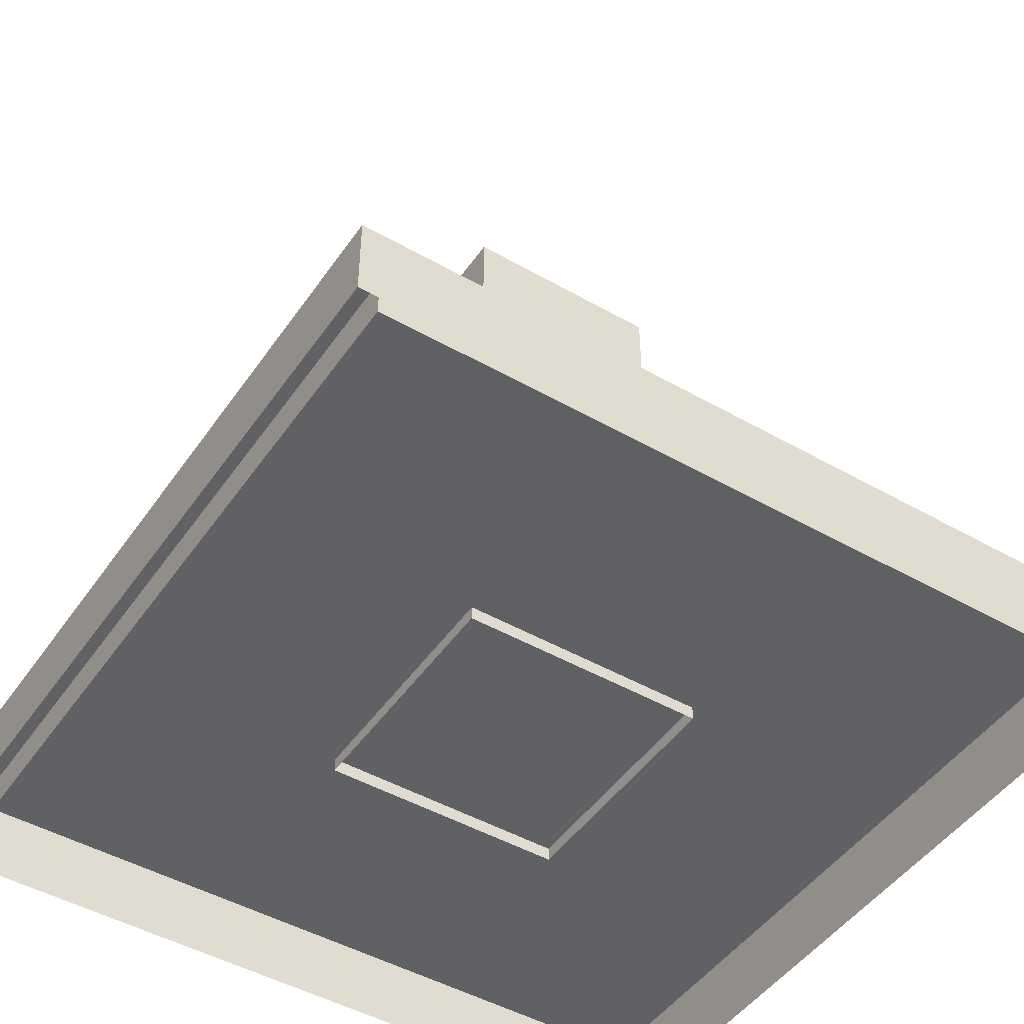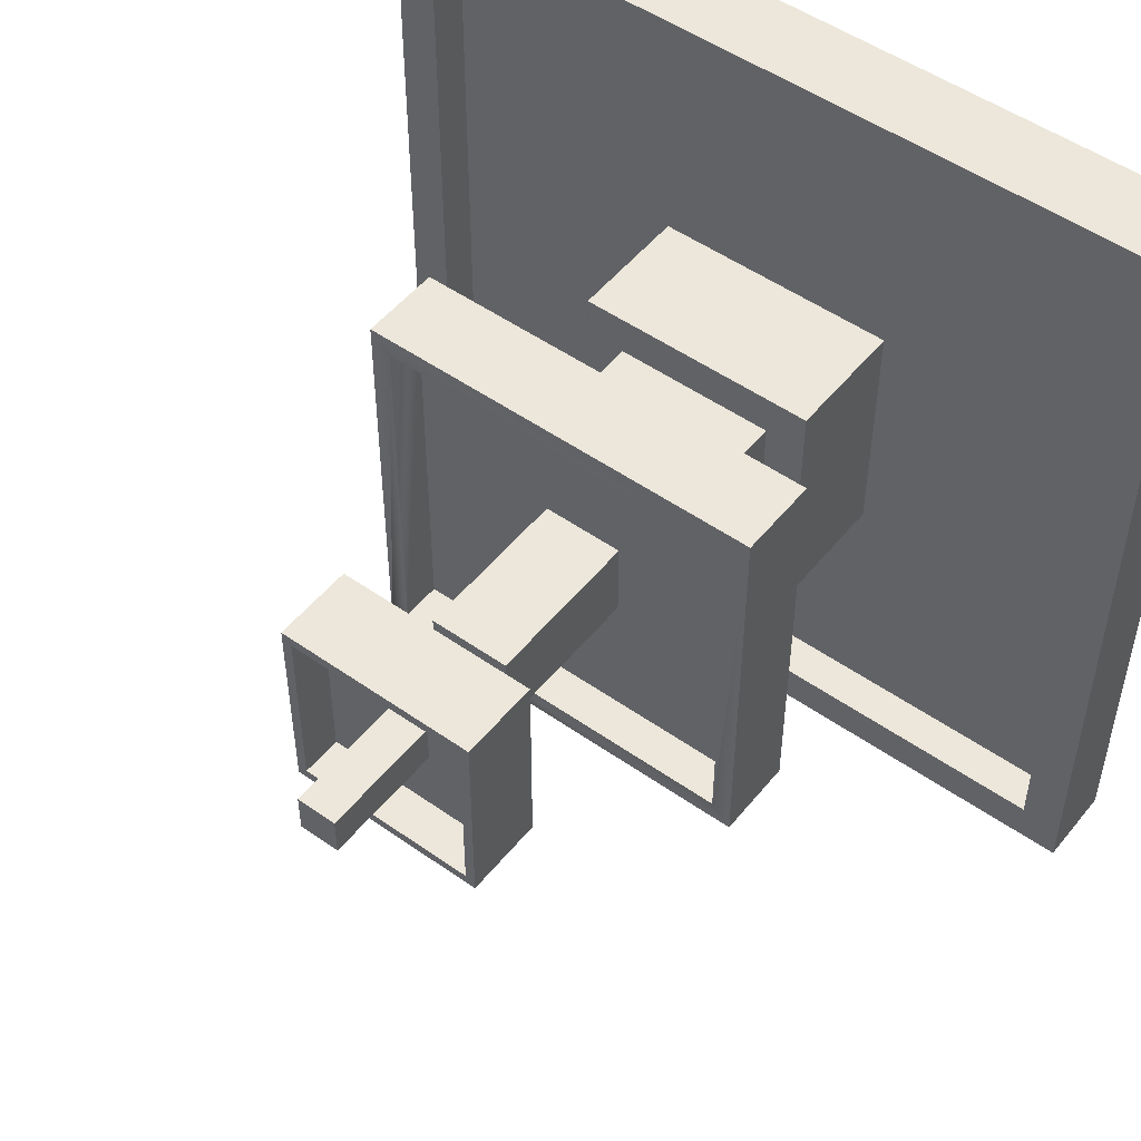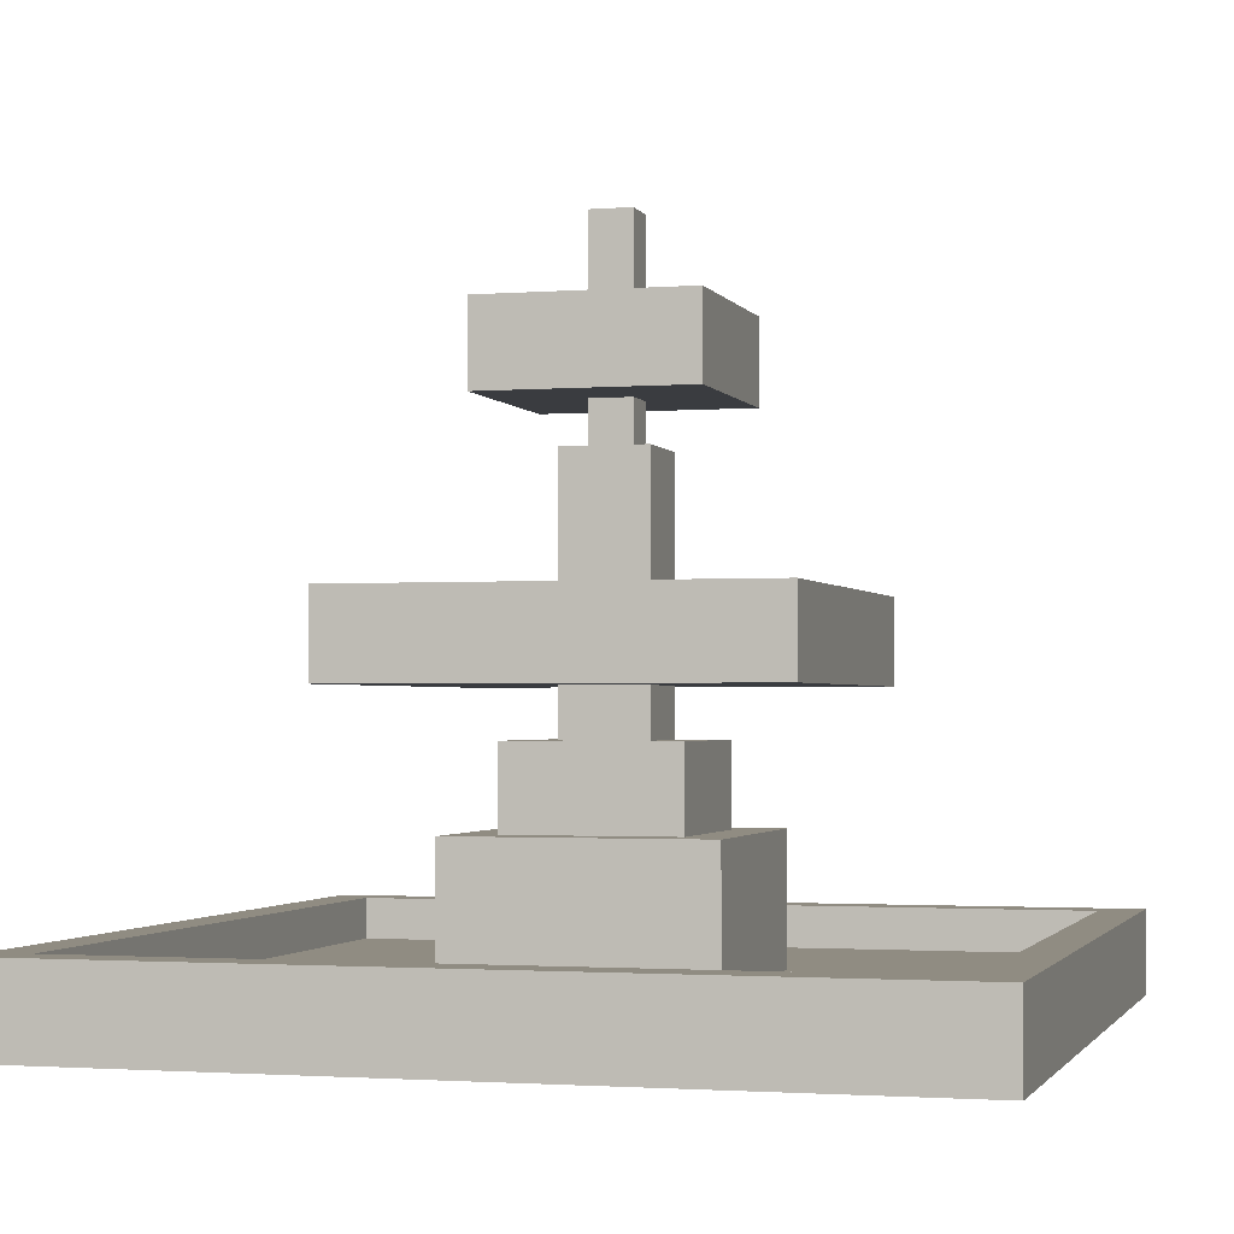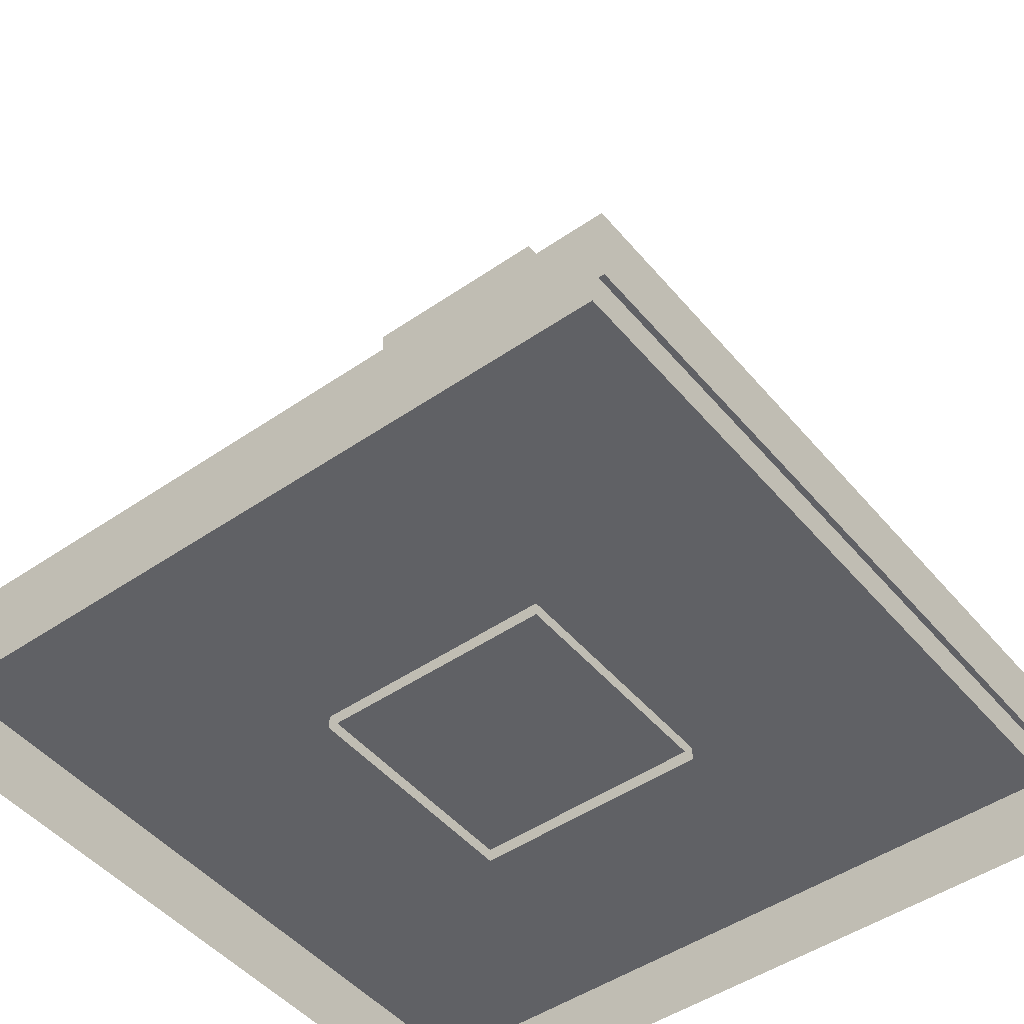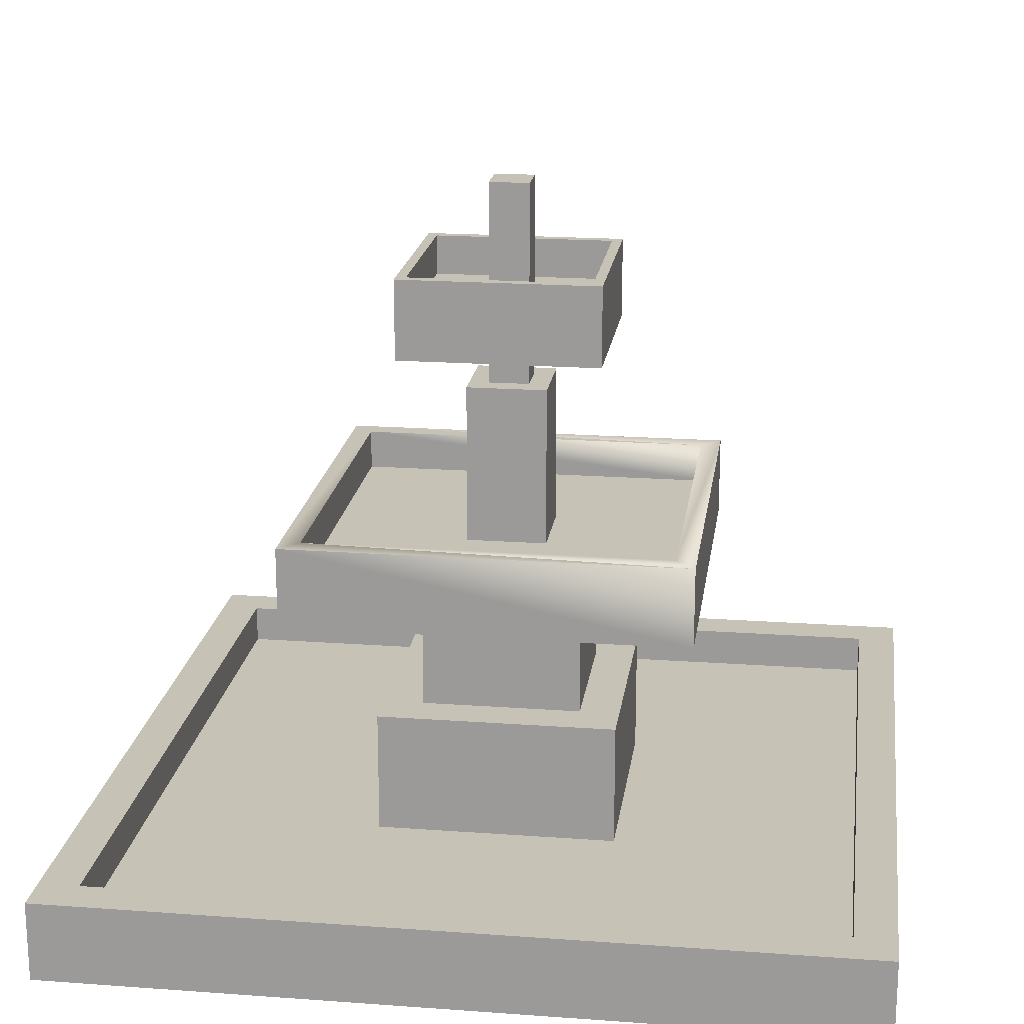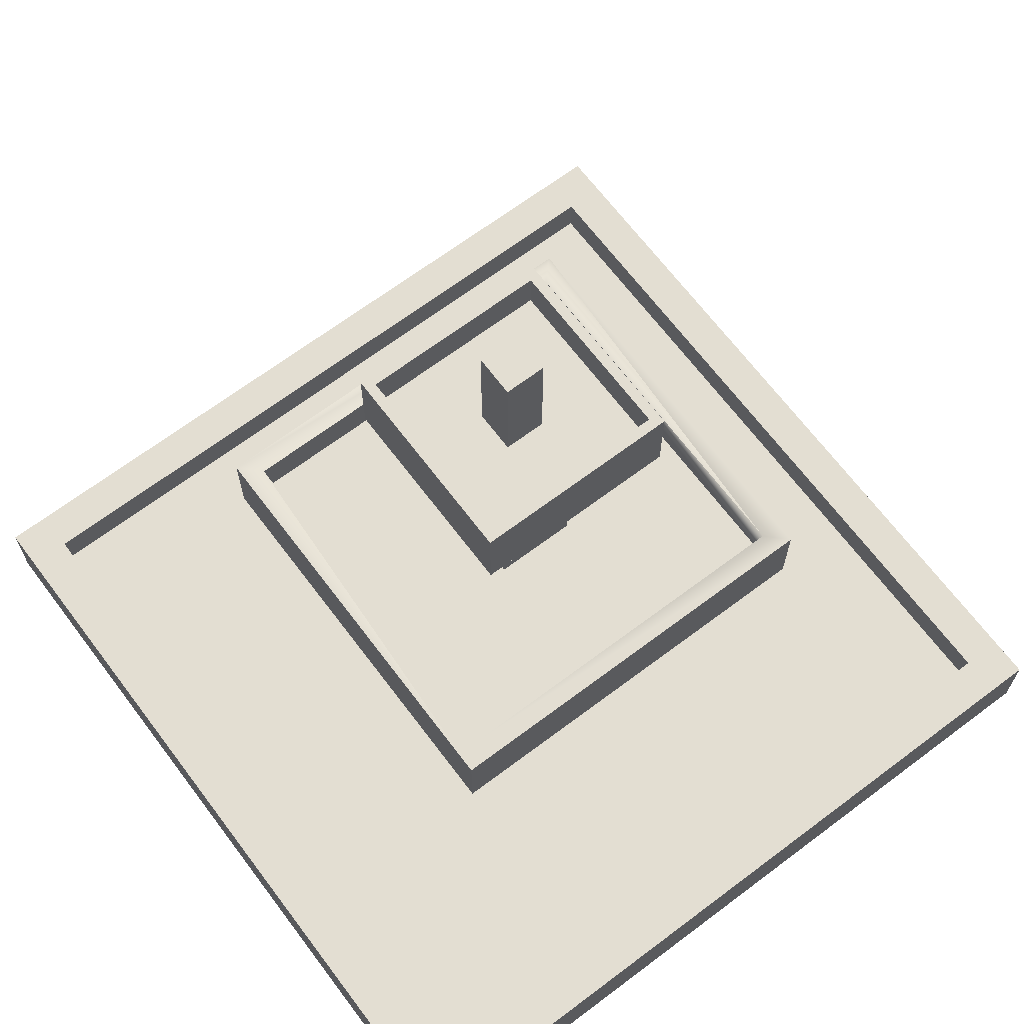
<metadata>
{"format":"obj","ext":"obj","renderer":"f3d","projection":"perspective","resolution":1024,"background":"white","views":[{"elev":-47.3,"azim":-32.9,"up":"+Z"},{"elev":50.8,"azim":37.6,"up":"+Y"},{"elev":-1.8,"azim":15.8,"up":"+Z"},{"elev":-47.6,"azim":37.8,"up":"+Z"},{"elev":19.2,"azim":-82.2,"up":"+Z"},{"elev":67.4,"azim":143.0,"up":"+Z"}]}
</metadata>
<code>
g fountain2
v 31.43 4.058 -21.11
v 31.43 6.211 -21.11
v 31.43 4.058 -19.89
v 31.43 6.211 -19.89
v 31.79 5.852 -19.2
v 33.22 5.852 -19.2
v 31.79 4.417 -19.2
v 33.22 4.417 -19.2
v 33.22 5.852 -19.99
v 33.22 5.852 -19.2
v 31.79 5.852 -19.99
v 31.79 5.852 -19.2
v 32.86 5.493 -19.27
v 32.86 4.776 -19.27
v 32.86 5.493 -16.99
v 32.86 4.776 -16.99
v 32.33 4.955 -17.09
v 32.33 4.955 -15.18
v 32.68 4.955 -17.09
v 32.68 4.955 -15.18
v 31.61 6.032 -16.61
v 31.61 4.237 -16.61
v 33.4 6.032 -16.61
v 33.4 4.237 -16.61
v 33.4 6.032 -16.61
v 33.4 4.237 -16.61
v 33.4 6.032 -15.9
v 33.4 4.237 -15.9
v 33.4 4.237 -15.9
v 33.31 4.327 -15.9
v 33.4 6.032 -15.9
v 33.31 5.942 -15.9
v 31.7 4.327 -15.9
v 31.61 4.237 -15.9
v 31.7 5.942 -15.9
v 31.61 6.032 -15.9
v 33.31 4.327 -15.9
v 33.31 4.327 -16.25
v 33.31 5.942 -15.9
v 33.31 5.942 -16.25
v 30.71 6.929 -18.78
v 30.71 6.929 -18.07
v 30.71 3.34 -18.78
v 30.71 3.34 -18.07
v 30.71 6.929 -18.07
v 30.89 6.749 -18.07
v 30.71 3.34 -18.07
v 30.89 3.52 -18.07
v 30.71 3.34 -18.07
v 30.89 6.749 -18.07
v 34.3 3.34 -18.07
v 34.12 3.52 -18.07
v 34.3 6.929 -18.07
v 34.12 6.749 -18.07
v 34.12 3.52 -18.07
v 30.71 6.929 -18.07
v 30.89 6.749 -18.07
v 30.89 6.749 -18.07
v 30.89 6.749 -18.42
v 30.89 3.52 -18.07
v 30.89 3.52 -18.42
v 29.28 8.364 -20.99
v 35.73 8.364 -20.99
v 29.28 1.905 -20.99
v 35.73 1.905 -20.99
v 36.09 8.723 -21.35
v 36.09 8.723 -20.63
v 28.92 8.723 -21.35
v 28.92 8.723 -20.63
v 36.09 8.723 -20.63
v 35.73 8.364 -20.63
v 28.92 8.723 -20.63
v 29.28 8.364 -20.63
v 35.73 1.905 -20.63
v 36.09 1.546 -20.63
v 29.28 1.905 -20.63
v 28.92 1.546 -20.63
v 35.73 8.364 -20.63
v 35.73 8.364 -20.99
v 29.28 8.364 -20.63
v 29.28 8.364 -20.99
v 33.58 4.058 -21.11
v 33.58 4.058 -19.89
v 33.58 6.211 -21.11
v 33.58 6.211 -19.89
v 31.79 4.417 -19.99
v 31.79 4.417 -19.2
v 33.22 4.417 -19.99
v 33.22 4.417 -19.2
v 32.15 5.493 -19.27
v 32.15 5.493 -16.99
v 32.15 4.776 -19.27
v 32.15 4.776 -16.99
v 32.33 5.314 -15.18
v 32.68 5.314 -15.18
v 32.33 4.955 -15.18
v 32.68 4.955 -15.18
v 32.68 5.314 -17.09
v 32.68 5.314 -15.18
v 32.33 5.314 -17.09
v 32.33 5.314 -15.18
v 31.61 6.032 -16.61
v 31.61 6.032 -15.9
v 31.61 4.237 -16.61
v 31.61 4.237 -15.9
v 31.7 5.942 -15.9
v 31.7 5.942 -16.25
v 31.7 4.327 -15.9
v 31.7 4.327 -16.25
v 30.71 6.929 -18.78
v 30.71 3.34 -18.78
v 34.3 6.929 -18.78
v 34.3 3.34 -18.78
v 34.3 3.34 -18.78
v 34.3 3.34 -18.07
v 34.3 6.929 -18.78
v 34.3 6.929 -18.07
v 34.12 3.52 -18.07
v 34.12 3.52 -18.42
v 34.12 6.749 -18.07
v 34.12 6.749 -18.42
v 28.92 1.546 -21.35
v 28.92 1.546 -20.63
v 36.09 1.546 -21.35
v 36.09 1.546 -20.63
v 29.28 1.905 -20.63
v 29.28 1.905 -20.99
v 35.73 1.905 -20.63
v 35.73 1.905 -20.99
v 31.43 6.211 -19.89
v 33.58 6.211 -19.89
v 31.43 4.058 -19.89
v 33.58 4.058 -19.89
v 33.58 6.211 -21.11
v 33.58 6.211 -19.89
v 31.43 6.211 -21.11
v 31.43 6.211 -19.89
v 33.22 4.417 -19.99
v 33.22 4.417 -19.2
v 33.22 5.852 -19.99
v 33.22 5.852 -19.2
v 32.15 4.776 -19.27
v 32.15 4.776 -16.99
v 32.86 4.776 -19.27
v 32.86 4.776 -16.99
v 32.33 5.314 -17.09
v 32.33 5.314 -15.18
v 32.33 4.955 -17.09
v 32.33 4.955 -15.18
v 31.61 4.237 -16.61
v 31.61 4.237 -15.9
v 33.4 4.237 -16.61
v 33.4 4.237 -15.9
v 31.7 4.327 -15.9
v 31.7 4.327 -16.25
v 33.31 4.327 -15.9
v 33.31 4.327 -16.25
v 30.89 6.749 -18.42
v 34.12 6.749 -18.42
v 30.89 3.52 -18.42
v 34.12 3.52 -18.42
v 34.3 6.929 -18.78
v 34.3 6.929 -18.07
v 30.71 6.929 -18.78
v 30.71 6.929 -18.07
v 34.12 6.749 -18.07
v 34.12 6.749 -18.42
v 30.89 6.749 -18.07
v 30.89 6.749 -18.42
v 36.09 1.546 -21.35
v 36.09 1.546 -20.63
v 36.09 8.723 -21.35
v 36.09 8.723 -20.63
v 35.73 1.905 -20.63
v 35.73 1.905 -20.99
v 35.73 8.364 -20.63
v 35.73 8.364 -20.99
v 31.43 4.058 -21.11
v 31.43 4.058 -19.89
v 33.58 4.058 -21.11
v 33.58 4.058 -19.89
v 31.79 4.417 -19.99
v 31.79 5.852 -19.99
v 31.79 4.417 -19.2
v 31.79 5.852 -19.2
v 32.15 5.493 -16.99
v 32.86 5.493 -16.99
v 32.15 4.776 -16.99
v 32.86 4.776 -16.99
v 32.86 5.493 -19.27
v 32.86 5.493 -16.99
v 32.15 5.493 -19.27
v 32.15 5.493 -16.99
v 32.68 4.955 -17.09
v 32.68 4.955 -15.18
v 32.68 5.314 -17.09
v 32.68 5.314 -15.18
v 31.7 5.942 -16.25
v 33.31 5.942 -16.25
v 31.7 4.327 -16.25
v 33.31 4.327 -16.25
v 33.4 6.032 -16.61
v 33.4 6.032 -15.9
v 31.61 6.032 -16.61
v 31.61 6.032 -15.9
v 33.31 5.942 -15.9
v 33.31 5.942 -16.25
v 31.7 5.942 -15.9
v 31.7 5.942 -16.25
v 30.71 3.34 -18.78
v 30.71 3.34 -18.07
v 34.3 3.34 -18.78
v 34.3 3.34 -18.07
v 30.89 3.52 -18.07
v 30.89 3.52 -18.42
v 34.12 3.52 -18.07
v 34.12 3.52 -18.42
v 28.92 8.723 -21.35
v 28.92 8.723 -20.63
v 28.92 1.546 -21.35
v 28.92 1.546 -20.63
v 29.28 8.364 -20.63
v 29.28 8.364 -20.99
v 29.28 1.905 -20.63
v 29.28 1.905 -20.99
g fountain2_0
f 3 2 1
f 2 3 4
f 7 6 5
f 6 7 8
f 11 10 9
f 10 11 12
f 15 14 13
f 14 15 16
f 19 18 17
f 18 19 20
f 23 22 21
f 22 23 24
f 27 26 25
f 26 27 28
f 31 30 29
f 30 31 32
f 33 29 30
f 29 33 34
f 35 34 33
f 34 35 36
f 36 32 31
f 32 36 35
f 39 38 37
f 38 39 40
f 43 42 41
f 42 43 44
f 47 46 45
f 50 49 48
f 51 48 49
f 48 51 52
f 53 52 51
f 55 53 54
f 56 54 53
f 54 56 57
f 60 59 58
f 59 60 61
f 64 63 62
f 63 64 65
f 68 67 66
f 67 68 69
f 72 71 70
f 71 72 73
f 74 70 71
f 70 74 75
f 76 75 74
f 75 76 77
f 77 73 72
f 73 77 76
f 80 79 78
f 79 80 81
f 84 83 82
f 83 84 85
f 88 87 86
f 87 88 89
f 92 91 90
f 91 92 93
f 96 95 94
f 95 96 97
f 100 99 98
f 99 100 101
f 104 103 102
f 103 104 105
f 108 107 106
f 107 108 109
f 112 111 110
f 111 112 113
f 116 115 114
f 115 116 117
f 120 119 118
f 119 120 121
f 124 123 122
f 123 124 125
f 128 127 126
f 127 128 129
f 132 131 130
f 131 132 133
f 136 135 134
f 135 136 137
f 140 139 138
f 139 140 141
f 144 143 142
f 143 144 145
f 148 147 146
f 147 148 149
f 152 151 150
f 151 152 153
f 156 155 154
f 155 156 157
f 160 159 158
f 159 160 161
f 164 163 162
f 163 164 165
f 168 167 166
f 167 168 169
f 172 171 170
f 171 172 173
f 176 175 174
f 175 176 177
f 180 179 178
f 179 180 181
f 184 183 182
f 183 184 185
f 188 187 186
f 187 188 189
f 192 191 190
f 191 192 193
f 196 195 194
f 195 196 197
f 200 199 198
f 199 200 201
f 204 203 202
f 203 204 205
f 208 207 206
f 207 208 209
f 212 211 210
f 211 212 213
f 216 215 214
f 215 216 217
f 220 219 218
f 219 220 221
f 224 223 222
f 223 224 225

</code>
